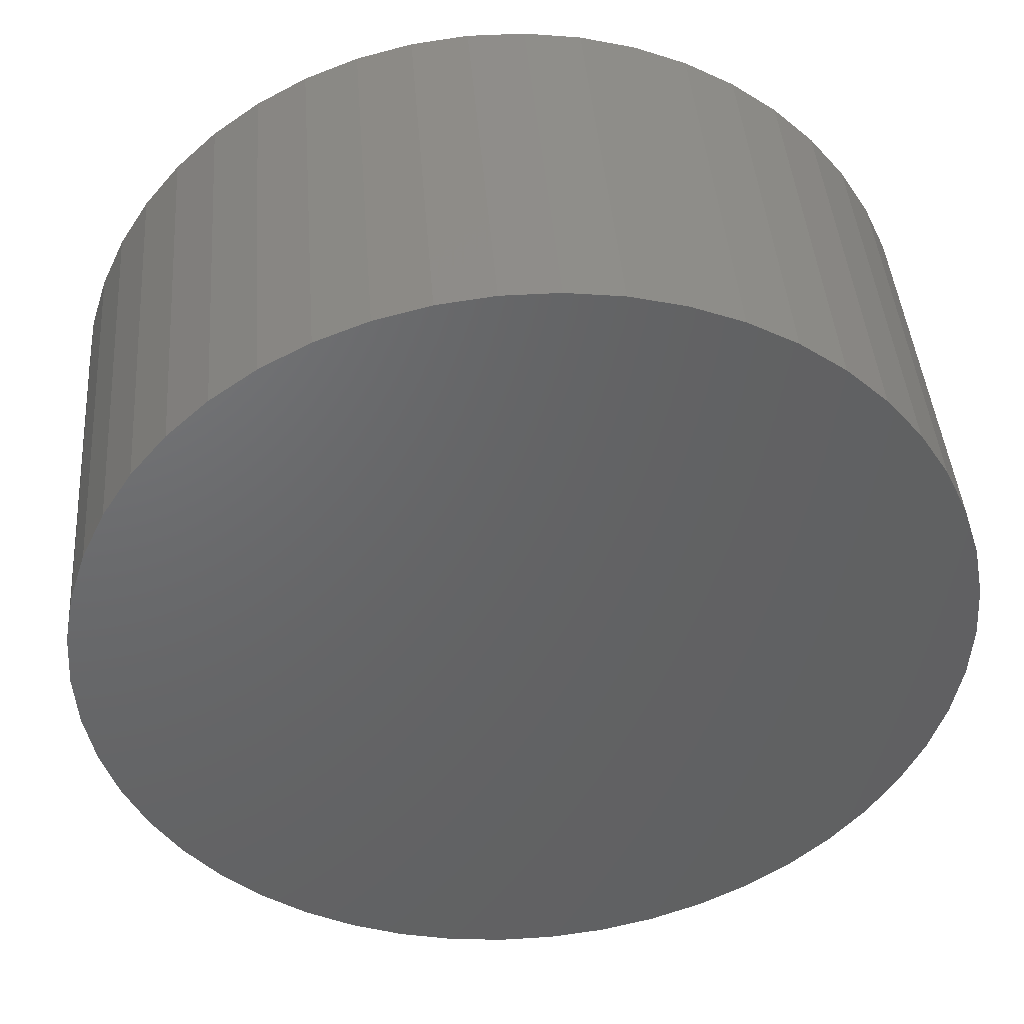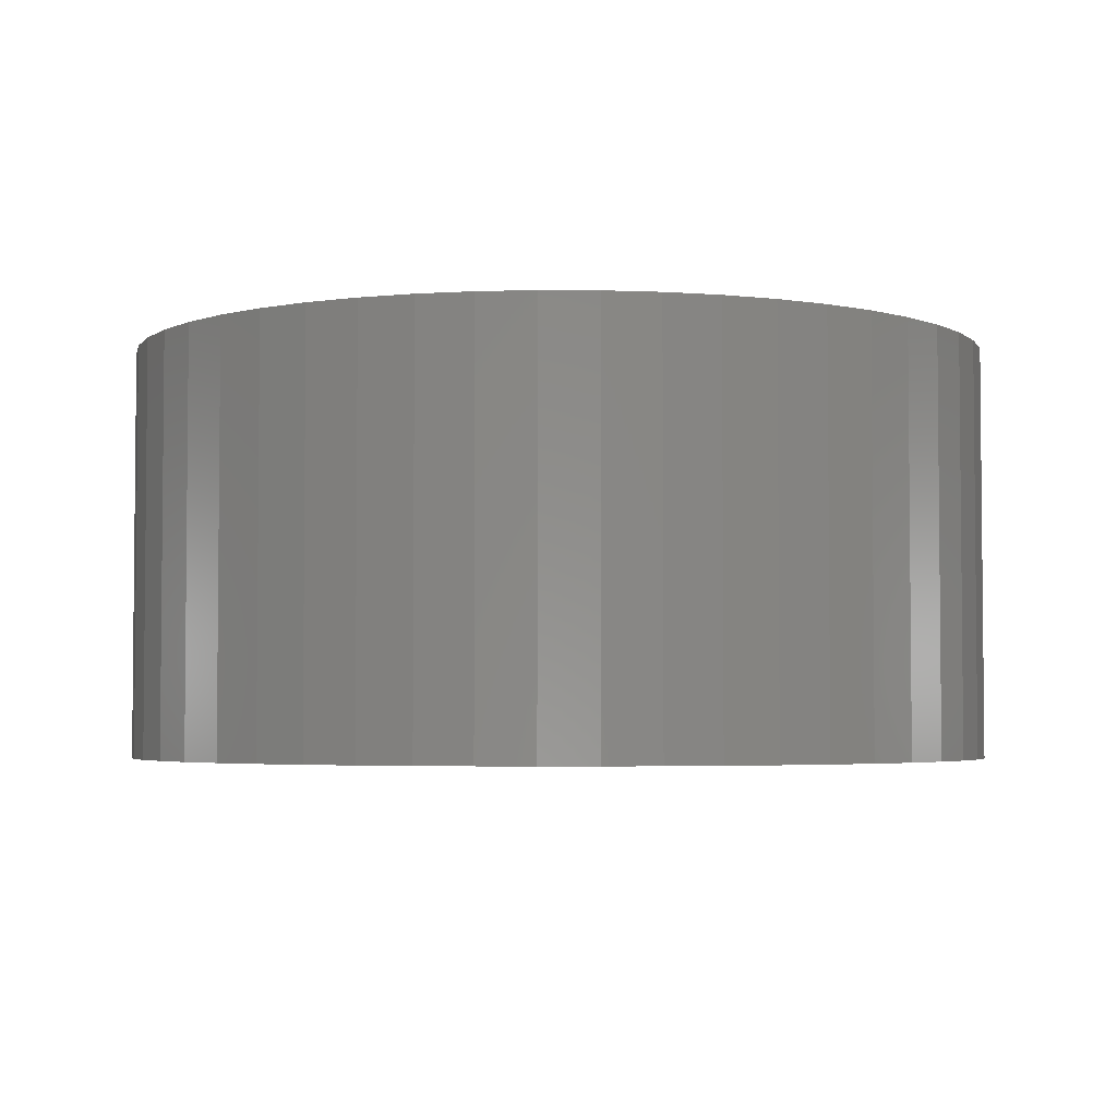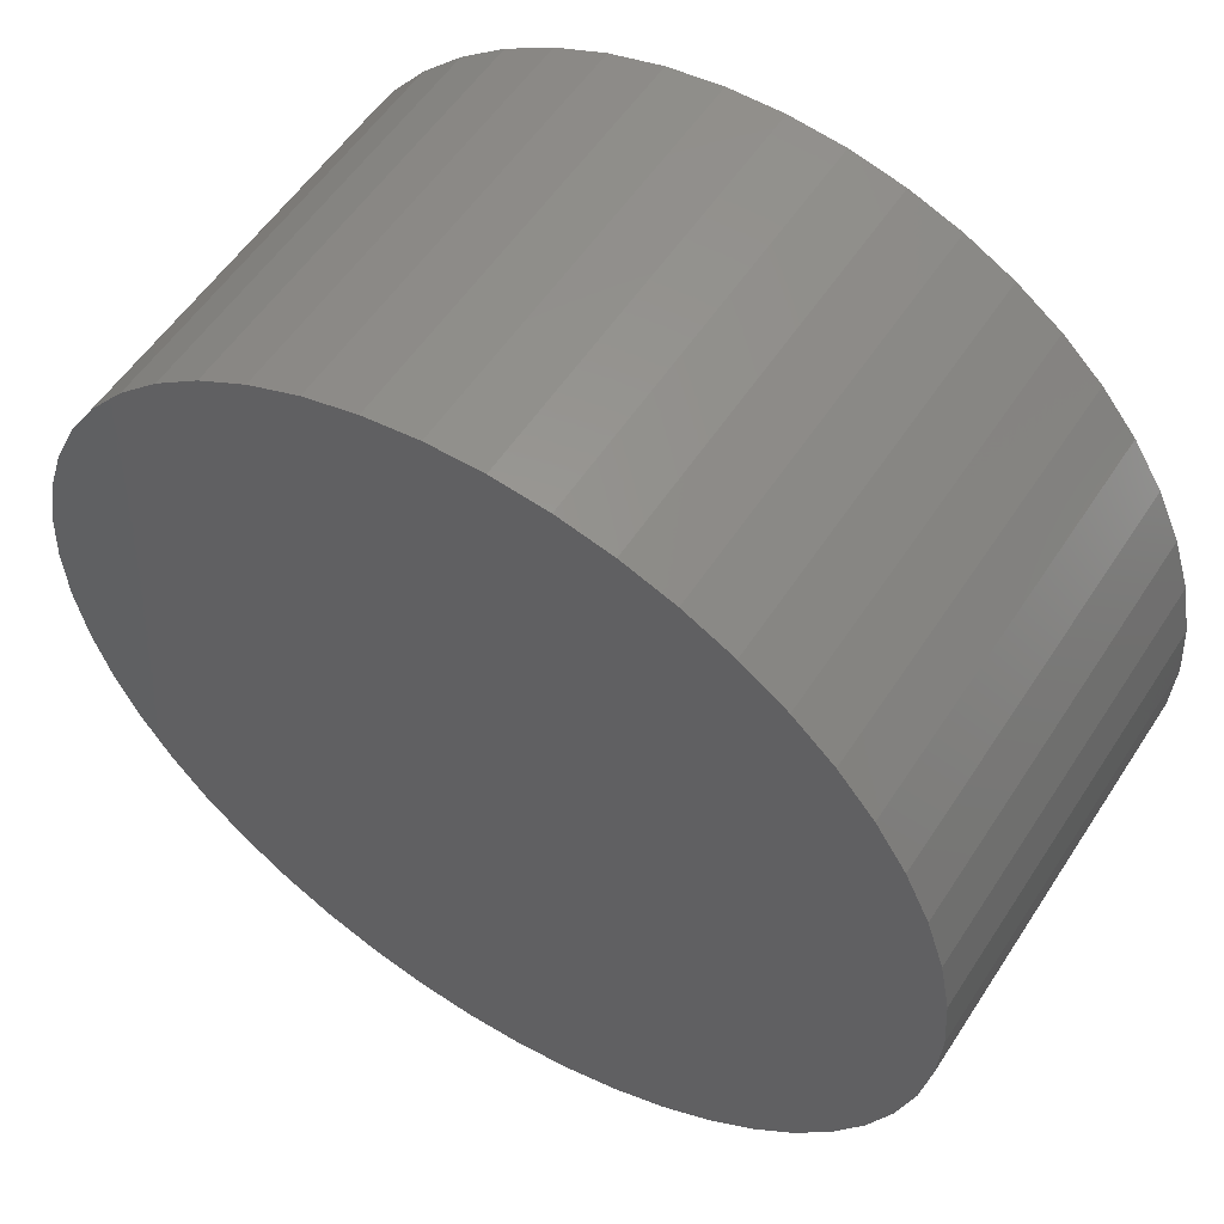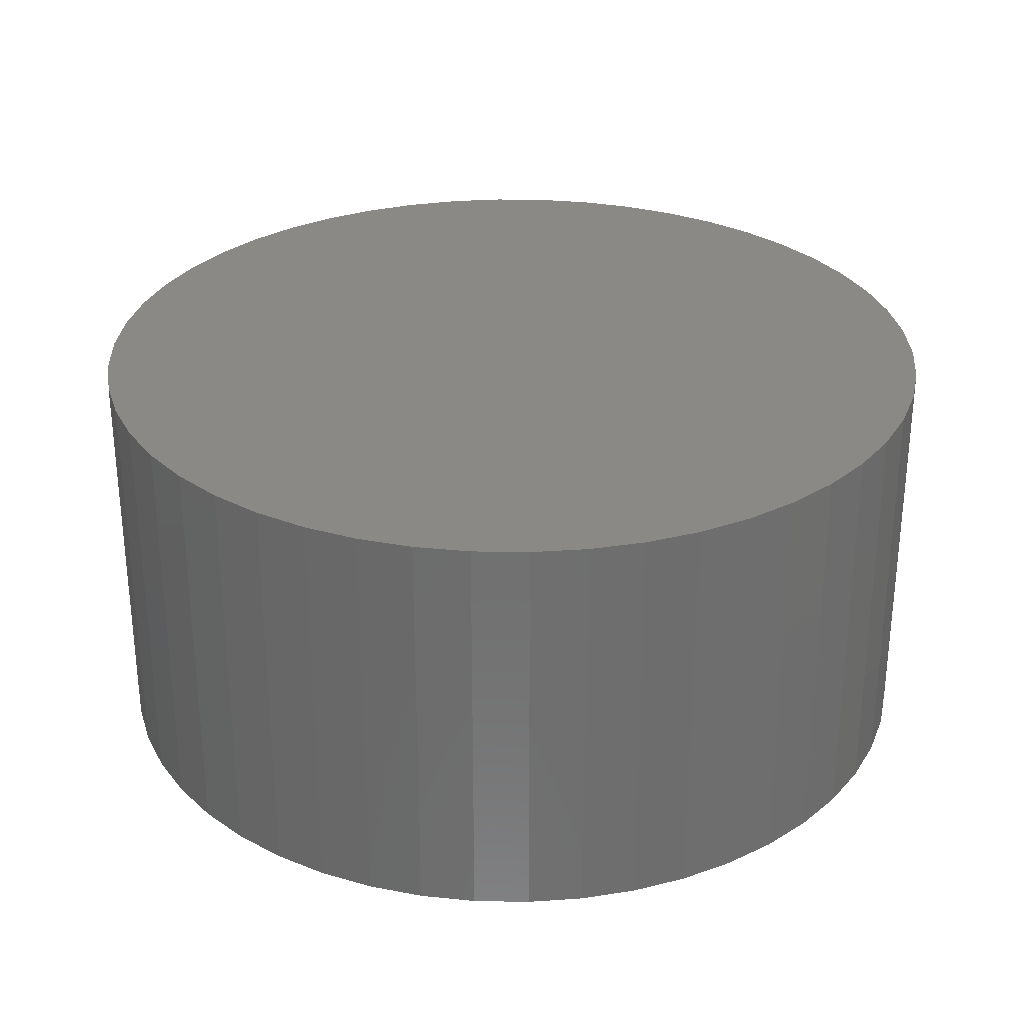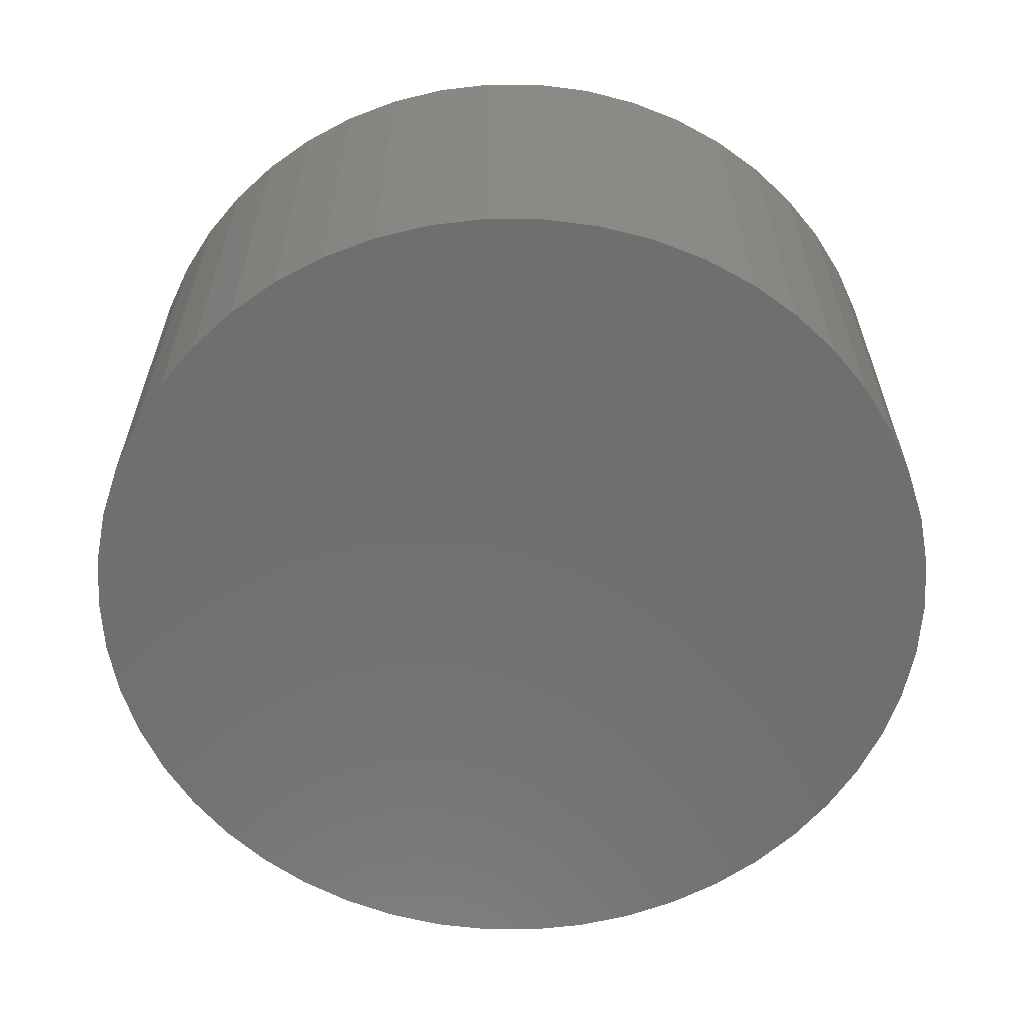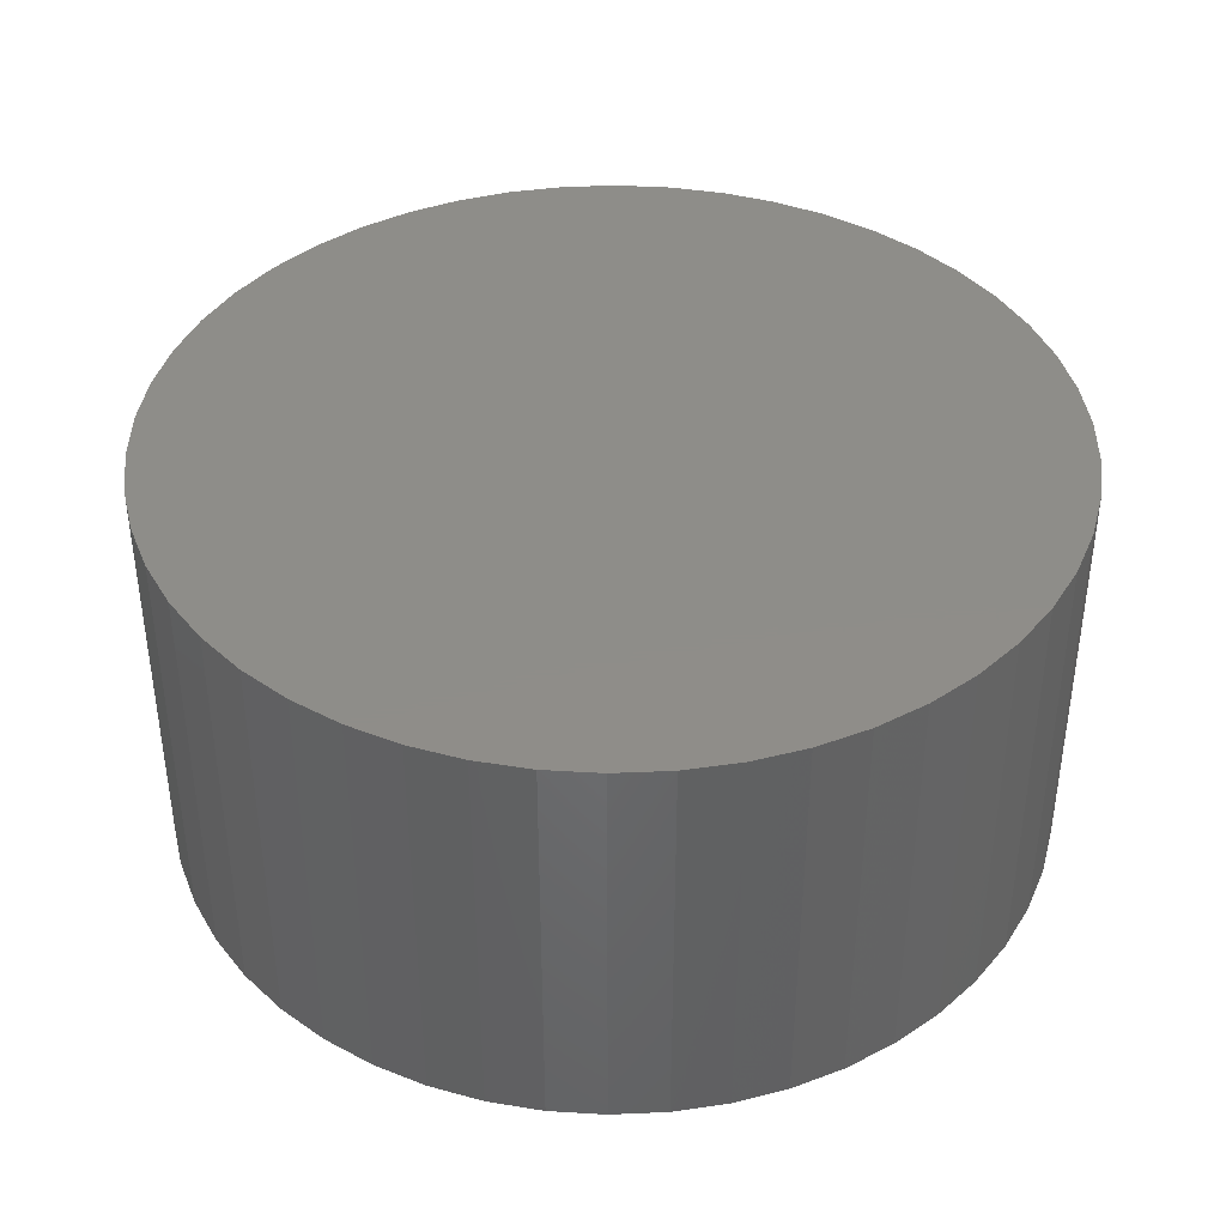
<metadata>
{"format":"stl","ext":"stl","renderer":"f3d","projection":"perspective","resolution":1024,"background":"white","views":[{"elev":42.4,"azim":-4.3,"up":"+Y"},{"elev":-3.6,"azim":-166.8,"up":"+Z"},{"elev":54.9,"azim":32.4,"up":"+Y"},{"elev":29.7,"azim":-13.0,"up":"+Z"},{"elev":-61.1,"azim":136.5,"up":"+Z"},{"elev":40.2,"azim":-168.6,"up":"+Z"}]}
</metadata>
<code>
# stl→obj: 100 verts, 196 faces
v 6.35 0 3
v 6.3 0.7959 -3
v 6.3 0.7959 3
v 6.35 0 -3
v 0.3987 6.337 -3
v -0.3987 6.337 3
v 0.3987 6.337 3
v -0.3987 6.337 -3
v 6.3 -0.7959 3
v 6.151 1.579 3
v 6.151 -1.579 3
v 5.904 2.338 3
v 5.904 -2.338 3
v 5.565 3.059 3
v 5.565 -3.059 3
v 5.137 3.732 3
v 5.137 -3.732 3
v 4.629 4.347 3
v 4.629 -4.347 3
v 4.048 4.893 3
v 4.048 -4.893 3
v 3.402 5.361 3
v 3.402 -5.361 3
v 2.704 5.746 3
v 2.704 -5.746 3
v 1.962 6.039 3
v 1.962 -6.039 3
v 1.19 6.238 3
v 1.19 -6.238 3
v 0.3987 -6.337 3
v -0.3987 -6.337 3
v -1.19 6.238 3
v -1.19 -6.238 3
v -1.962 6.039 3
v -1.962 -6.039 3
v -2.704 5.746 3
v -2.704 -5.746 3
v -3.402 5.361 3
v -3.402 -5.361 3
v -4.048 4.893 3
v -4.048 -4.893 3
v -4.629 4.347 3
v -4.629 -4.347 3
v -5.137 3.732 3
v -5.137 -3.732 3
v -5.565 3.059 3
v -5.565 -3.059 3
v -5.904 2.338 3
v -5.904 -2.338 3
v -6.151 1.579 3
v -6.151 -1.579 3
v -6.3 0.7959 3
v -6.3 -0.7959 3
v -6.35 0 3
v 4.629 4.347 -3
v 4.048 4.893 -3
v 6.3 -0.7959 -3
v 6.151 -1.579 -3
v 6.151 1.579 -3
v 5.904 -2.338 -3
v 5.904 2.338 -3
v 5.565 -3.059 -3
v 5.565 3.059 -3
v 5.137 -3.732 -3
v 5.137 3.732 -3
v 4.629 -4.347 -3
v 4.048 -4.893 -3
v 3.402 -5.361 -3
v 3.402 5.361 -3
v 2.704 -5.746 -3
v 2.704 5.746 -3
v 1.962 -6.039 -3
v 1.962 6.039 -3
v 1.19 -6.238 -3
v 1.19 6.238 -3
v 0.3987 -6.337 -3
v -0.3987 -6.337 -3
v -1.19 -6.238 -3
v -1.19 6.238 -3
v -1.962 -6.039 -3
v -1.962 6.039 -3
v -2.704 -5.746 -3
v -2.704 5.746 -3
v -3.402 -5.361 -3
v -3.402 5.361 -3
v -4.048 -4.893 -3
v -4.048 4.893 -3
v -4.629 -4.347 -3
v -4.629 4.347 -3
v -5.137 -3.732 -3
v -5.137 3.732 -3
v -5.565 -3.059 -3
v -5.565 3.059 -3
v -5.904 -2.338 -3
v -5.904 2.338 -3
v -6.151 -1.579 -3
v -6.151 1.579 -3
v -6.3 -0.7959 -3
v -6.3 0.7959 -3
v -6.35 0 -3
f 1 2 3
f 2 1 4
f 5 6 7
f 6 5 8
f 3 9 1
f 10 9 3
f 10 11 9
f 12 11 10
f 12 13 11
f 14 13 12
f 14 15 13
f 16 15 14
f 16 17 15
f 18 17 16
f 18 19 17
f 20 19 18
f 20 21 19
f 22 21 20
f 22 23 21
f 24 23 22
f 24 25 23
f 26 25 24
f 26 27 25
f 28 27 26
f 28 29 27
f 7 29 28
f 7 30 29
f 6 30 7
f 6 31 30
f 32 31 6
f 32 33 31
f 34 33 32
f 34 35 33
f 36 35 34
f 36 37 35
f 38 37 36
f 38 39 37
f 40 39 38
f 40 41 39
f 42 41 40
f 42 43 41
f 44 43 42
f 44 45 43
f 46 45 44
f 46 47 45
f 48 47 46
f 48 49 47
f 50 49 48
f 50 51 49
f 52 51 50
f 52 53 51
f 53 52 54
f 55 20 18
f 20 55 56
f 57 2 4
f 58 2 57
f 58 59 2
f 60 59 58
f 60 61 59
f 62 61 60
f 62 63 61
f 64 63 62
f 64 65 63
f 66 65 64
f 66 55 65
f 67 55 66
f 67 56 55
f 68 56 67
f 68 69 56
f 70 69 68
f 70 71 69
f 72 71 70
f 72 73 71
f 74 73 72
f 74 75 73
f 76 75 74
f 76 5 75
f 77 5 76
f 77 8 5
f 78 8 77
f 78 79 8
f 80 79 78
f 80 81 79
f 82 81 80
f 82 83 81
f 84 83 82
f 84 85 83
f 86 85 84
f 86 87 85
f 88 87 86
f 88 89 87
f 90 89 88
f 90 91 89
f 92 91 90
f 92 93 91
f 94 93 92
f 94 95 93
f 96 95 94
f 96 97 95
f 98 97 96
f 98 99 97
f 99 98 100
f 87 42 40
f 42 87 89
f 81 36 34
f 36 81 83
f 14 65 16
f 65 14 63
f 73 28 26
f 28 73 75
f 69 24 22
f 24 69 71
f 95 46 93
f 46 95 48
f 91 42 89
f 42 91 44
f 8 32 6
f 32 8 79
f 15 60 13
f 60 15 62
f 13 58 11
f 58 13 60
f 10 61 12
f 61 10 59
f 3 59 10
f 59 3 2
f 12 63 14
f 63 12 61
f 71 26 24
f 26 71 73
f 56 22 20
f 22 56 69
f 97 48 95
f 48 97 50
f 100 52 99
f 52 100 54
f 83 38 36
f 38 83 85
f 9 4 1
f 4 9 57
f 88 41 43
f 41 88 86
f 92 49 94
f 49 92 47
f 98 54 100
f 54 98 53
f 77 30 31
f 30 77 76
f 16 55 18
f 55 16 65
f 75 7 28
f 7 75 5
f 93 44 91
f 44 93 46
f 99 50 97
f 50 99 52
f 85 40 38
f 40 85 87
f 79 34 32
f 34 79 81
f 19 64 17
f 64 19 66
f 70 23 25
f 23 70 68
f 67 19 21
f 19 67 66
f 11 57 9
f 57 11 58
f 82 35 37
f 35 82 80
f 88 45 90
f 45 88 43
f 94 51 96
f 51 94 49
f 72 25 27
f 25 72 70
f 74 27 29
f 27 74 72
f 76 29 30
f 29 76 74
f 17 62 15
f 62 17 64
f 78 31 33
f 31 78 77
f 84 37 39
f 37 84 82
f 96 53 98
f 53 96 51
f 68 21 23
f 21 68 67
f 86 39 41
f 39 86 84
f 80 33 35
f 33 80 78
f 90 47 92
f 47 90 45

</code>
